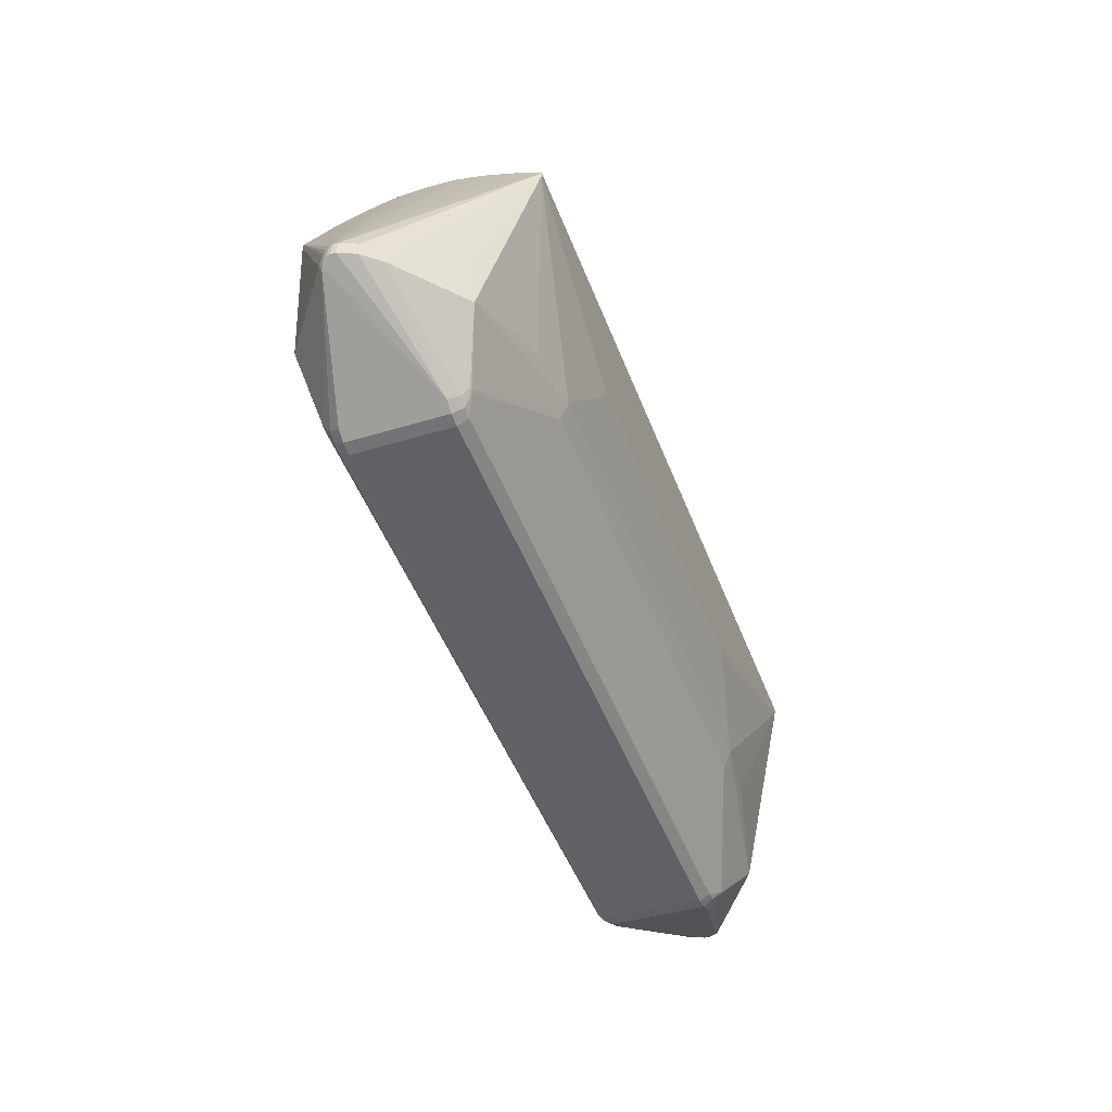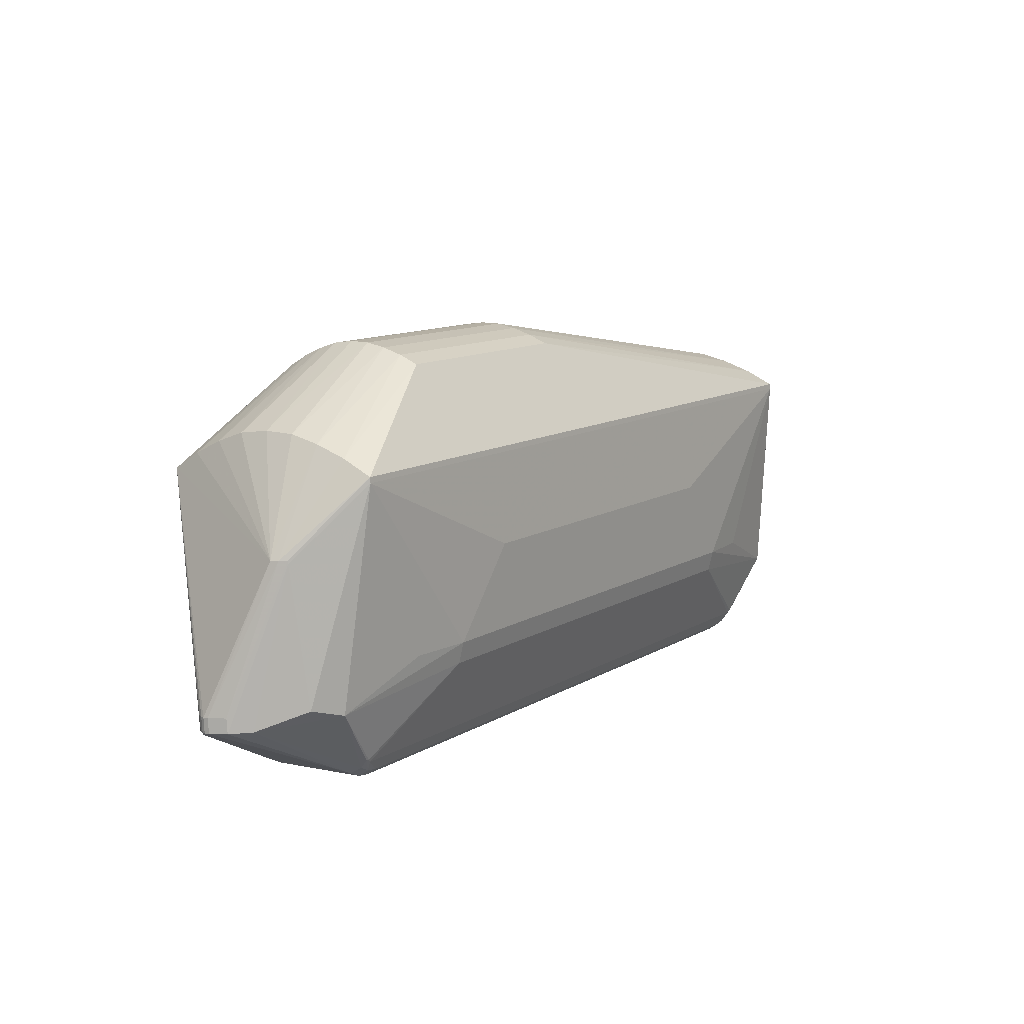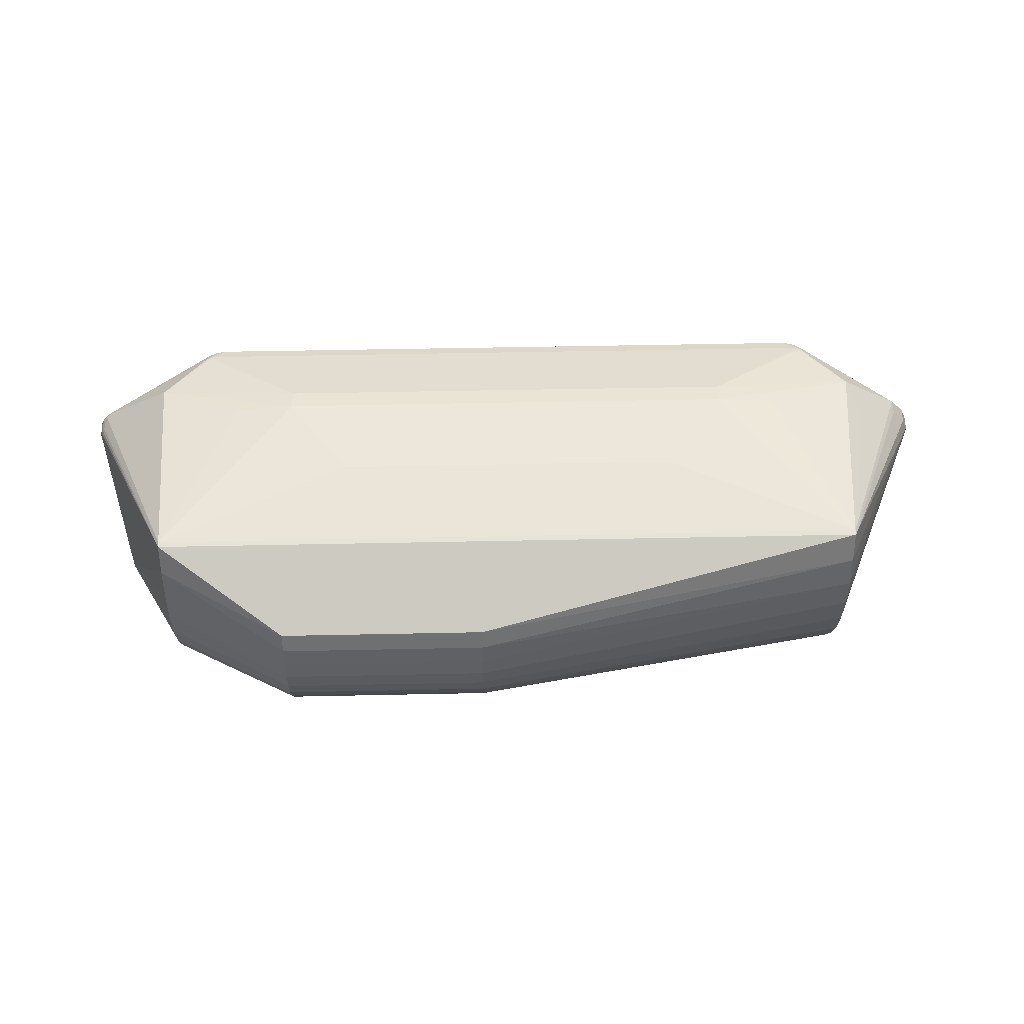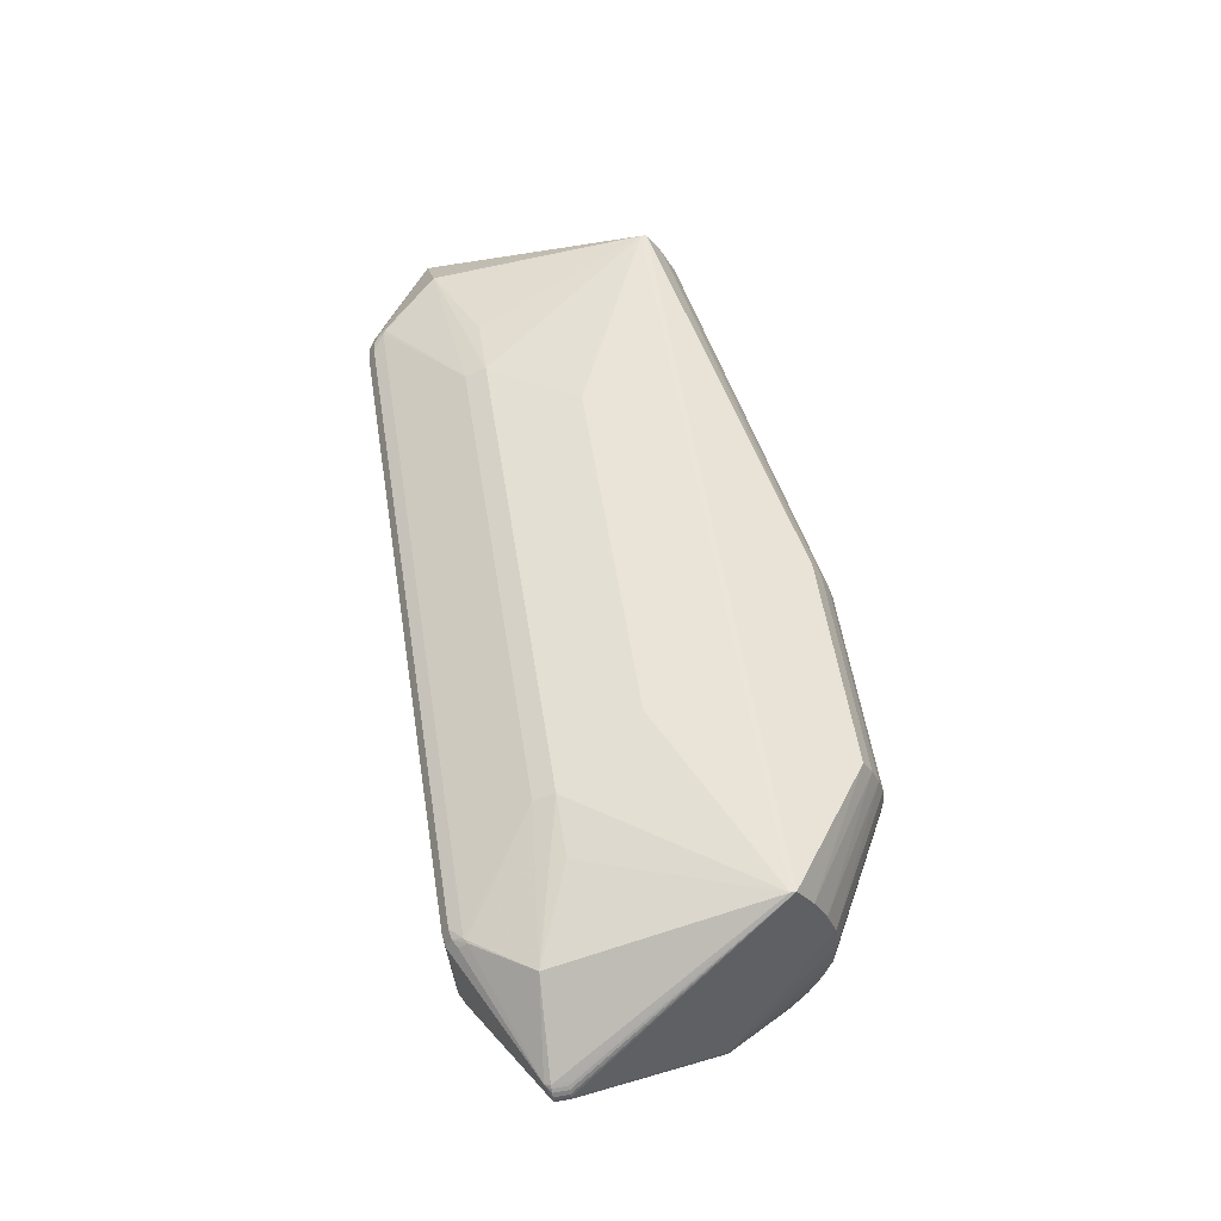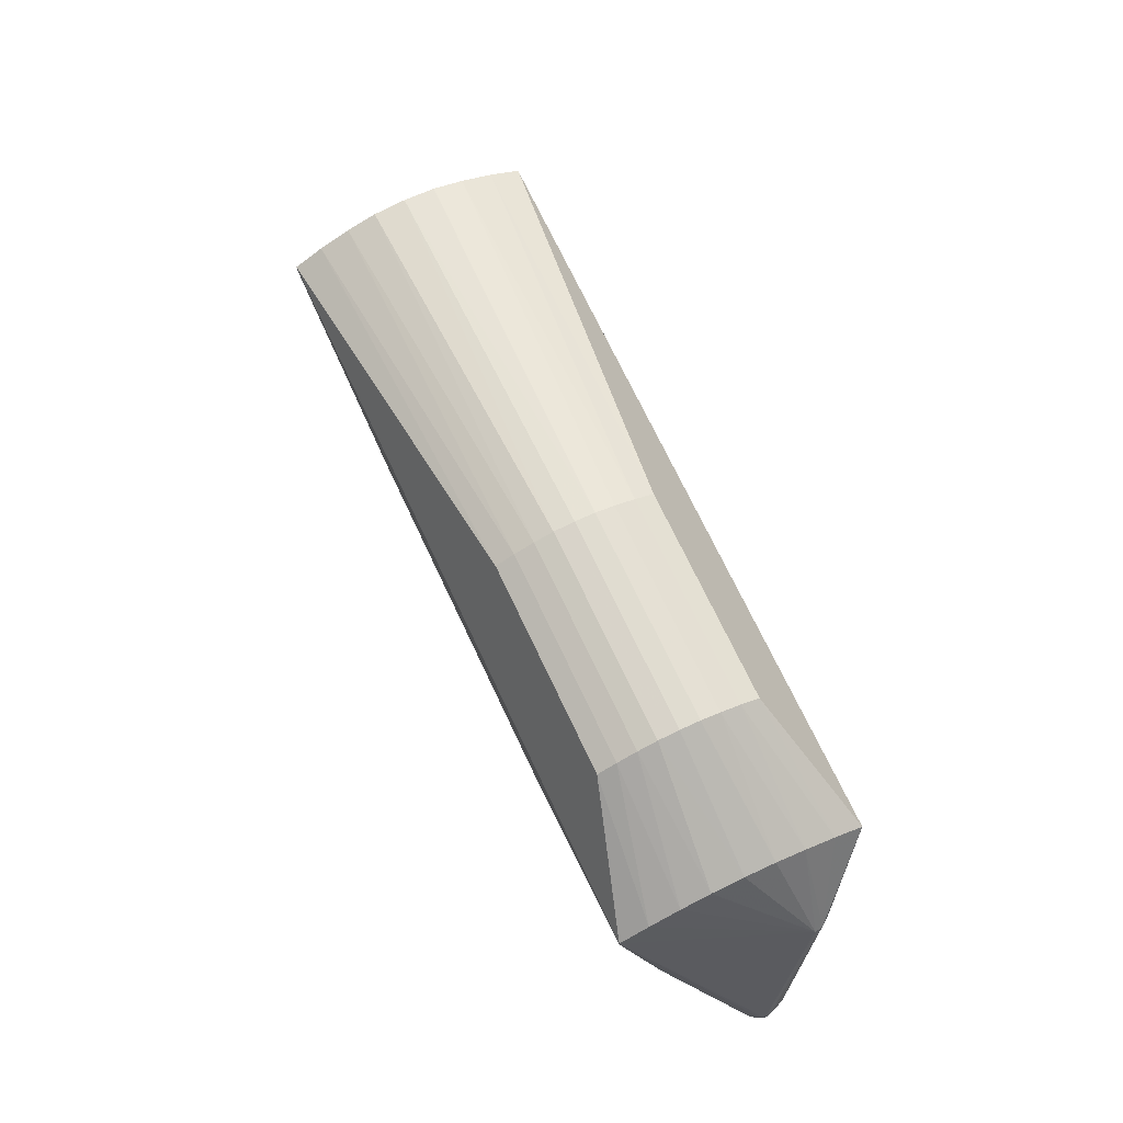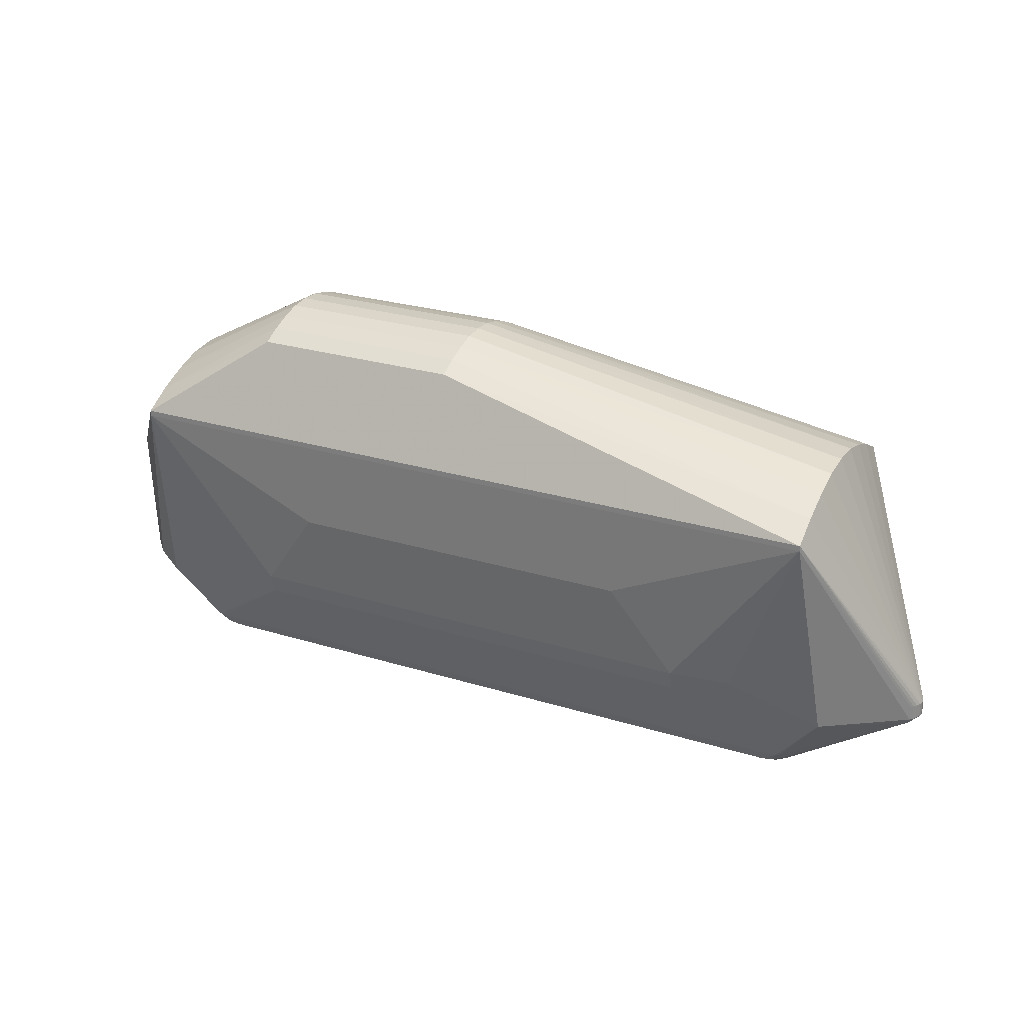
<metadata>
{"format":"obj","ext":"obj","renderer":"f3d","projection":"perspective","resolution":1024,"background":"white","views":[{"elev":-47.6,"azim":-69.7,"up":"+Y"},{"elev":9.5,"azim":125.5,"up":"+Y"},{"elev":63.6,"azim":176.8,"up":"+Z"},{"elev":56.9,"azim":79.1,"up":"+Z"},{"elev":69.0,"azim":64.3,"up":"+Y"},{"elev":30.4,"azim":-154.6,"up":"+Y"}]}
</metadata>
<code>
v 0.4715 -0.04438 0.02481
v 0.4715 -0.04454 0.02796
v -0.5063 -0.01094 -0.02339
v -0.5062 -0.01078 -0.02655
v 0.1526 -0.08738 0.06861
v 0.3399 -0.0934 0.07014
v 0.3413 -0.08635 -0.07127
v -0.3769 -0.07036 0.06426
v -0.3447 -0.0714 0.06453
v -0.1882 -0.06932 -0.07562
v -0.3756 -0.0633 -0.07715
v -0.4379 0.03331 0.08086
v 0.4091 0.006084 0.08781
v -0.3295 0.02855 0.1078
v -0.3273 0.03939 -0.1094
v 0.3028 0.01913 -0.1042
v 0.3007 0.008296 0.113
v 0.02877 0.3188 -0.04558
v 0.02866 0.3102 -0.06613
v 0.02879 0.3252 -0.02408
v 0.02876 0.3294 -0.003212
v 0.0286 0.3298 0.01827
v 0.02833 0.3272 0.04042
v 0.02796 0.3209 0.06076
v 0.02752 0.3124 0.08152
v 0.02702 0.3019 0.1011
v 0.2512 0.2947 0.1029
v 0.2528 0.303 -0.06429
v 0.2517 0.3052 0.08336
v 0.2529 0.3116 -0.04375
v 0.2521 0.3137 0.0626
v 0.253 0.318 -0.02224
v 0.2525 0.32 0.04226
v 0.2529 0.3222 -0.001372
v 0.2528 0.3226 0.02011
v -0.3952 0.2493 -0.08888
v -0.3956 0.2286 -0.121
v -0.3954 0.2344 -0.1206
v -0.3951 0.2606 -0.05572
v -0.3951 0.268 -0.02357
v -0.3954 0.269 0.009495
v -0.3958 0.2646 0.04355
v -0.3964 0.2541 0.0748
v -0.3971 0.2396 0.1067
v -0.3979 0.2216 0.1367
v -0.3981 0.2157 0.1365
v 0.3843 0.1906 0.1429
v 0.3845 0.1964 0.1431
v 0.3871 0.2093 -0.1142
v 0.3869 0.2034 -0.1145
v 0.3854 0.2144 0.1131
v 0.3873 0.2242 -0.08246
v 0.3861 0.2289 0.08122
v 0.3874 0.2354 -0.0493
v 0.3867 0.2395 0.04997
v 0.3873 0.2428 -0.01715
v 0.3871 0.2438 0.01592
v 0.2376 0.00996 0.1197
v -0.2665 0.02616 0.1155
v -0.2642 0.03773 -0.1161
v 0.2399 0.02152 -0.112
v -0.2671 0.004194 0.1072
v 0.237 -0.01201 0.1113
v 0.2391 -0.001173 -0.1059
v -0.265 0.01503 -0.11
v 0.3934 -0.03323 0.09178
v 0.3951 -0.02437 -0.08576
v -0.4267 -0.00687 0.08505
v -0.425 0.001989 -0.09249
v -0.5073 0.01099 -0.02844
v -0.5098 0.01093 -0.02581
v -0.5125 0.01084 -0.0223
v -0.5149 0.01068 -0.01759
v -0.5161 0.01052 -0.01361
v -0.5158 0.01024 -0.008226
v -0.5088 0.009123 0.009636
v -0.4934 0.007651 0.02922
v -0.4939 -0.007916 0.02844
v -0.5093 -0.006445 0.008855
v -0.5163 -0.005326 -0.009008
v -0.5166 -0.005047 -0.0144
v -0.5154 -0.004884 -0.01837
v -0.513 -0.004725 -0.02308
v -0.5103 -0.004634 -0.02659
v -0.5078 -0.00458 -0.02922
v 0.4747 -0.02315 0.03085
v 0.4771 -0.0231 0.02822
v 0.4798 -0.02301 0.02471
v 0.4822 -0.02285 0.02
v 0.4834 -0.02269 0.01603
v 0.4831 -0.02241 0.01064
v 0.4762 -0.02129 -0.007224
v 0.4603 -0.03539 -0.02745
v 0.4757 -0.03685 -0.008005
v 0.4826 -0.03797 0.009857
v 0.4829 -0.03825 0.01524
v 0.4818 -0.03842 0.01922
v 0.4793 -0.03857 0.02393
v 0.4766 -0.03867 0.02744
v 0.4742 -0.03872 0.03007
v 0.4254 -0.016 -0.06932
v 0.4404 0.1281 -0.0575
v 0.4472 0.1307 -0.04127
v 0.4455 0.1312 -0.04994
v 0.4405 0.1318 -0.05732
v 0.3495 -0.1043 0.0514
v 0.3374 -0.1099 0.051
v 0.3242 -0.1116 0.05079
v 0.1702 -0.1014 -0.0554
v 0.3505 -0.09905 -0.05352
v 0.3385 -0.1047 -0.05392
v 0.3253 -0.1063 -0.05413
v -0.207 -0.0945 0.04643
v -0.3869 -0.08061 0.04536
v -0.3752 -0.08702 0.04515
v -0.3621 -0.08952 0.04516
v -0.3858 -0.07538 -0.05956
v -0.3742 -0.08178 -0.05977
v -0.3611 -0.08428 -0.05976
v 0.3495 -0.1041 0.04841
v 0.3505 -0.0992 -0.05053
v 0.1692 -0.1001 0.06094
v 0.3454 -0.099 0.06273
v 0.3354 -0.1037 0.06239
v 0.3244 -0.1051 0.06222
v 0.3466 -0.09266 -0.06434
v 0.3366 -0.09737 -0.06467
v 0.3256 -0.09875 -0.06485
v -0.207 -0.09435 0.04344
v -0.3868 -0.08046 0.04236
v -0.3752 -0.08687 0.04216
v -0.3621 -0.08937 0.04216
v -0.3859 -0.07553 -0.05657
v -0.2069 -0.08801 0.05786
v -0.3826 -0.0756 0.05675
v -0.3729 -0.08094 0.05658
v -0.362 -0.08302 0.05658
v -0.3814 -0.06926 -0.07032
v -0.3717 -0.0746 -0.07049
v -0.3608 -0.07668 -0.07048
v 0.3429 -0.09054 0.07157
v 0.3456 -0.09059 0.07092
v 0.3443 -0.08335 -0.07234
v 0.347 -0.08347 -0.07165
v -0.3825 -0.06718 0.06494
v -0.3798 -0.0673 0.06564
v -0.3811 -0.06007 -0.07762
v -0.3784 -0.06012 -0.07827
v 0.1753 0.1026 0.1348
v 0.1229 0.1043 0.1343
v -0.1455 0.1129 0.1321
v -0.1979 0.1146 0.1317
v 0.1778 0.1153 -0.1193
v -0.03504 0.1221 -0.121
v -0.1954 0.1273 -0.1223
f 38 19 49
f 49 37 38
f 48 26 45
f 27 26 48
f 78 12 46
f 36 19 38
f 39 36 74
f 74 36 38
f 4 3 81
f 155 154 60
f 60 37 155
f 28 49 19
f 37 49 50
f 155 37 50
f 50 154 155
f 101 67 50
f 105 50 49
f 93 67 101
f 110 93 94
f 128 111 112
f 22 41 23
f 40 20 39
f 40 74 41
f 39 74 40
f 46 45 77
f 77 78 46
f 80 74 81
f 75 74 80
f 81 3 80
f 19 36 18
f 39 20 18
f 18 36 39
f 147 4 69
f 69 4 85
f 37 69 85
f 82 4 81
f 83 4 82
f 81 74 82
f 82 72 83
f 69 60 65
f 65 64 11
f 60 64 65
f 15 69 37
f 37 60 15
f 15 60 69
f 30 20 32
f 30 18 20
f 30 28 19
f 19 18 30
f 154 50 153
f 103 48 90
f 22 23 33
f 33 23 24
f 102 93 101
f 101 50 102
f 50 105 102
f 102 94 93
f 3 4 133
f 137 115 116
f 128 112 109
f 109 140 128
f 119 140 109
f 75 43 42
f 41 74 42
f 42 74 75
f 42 23 41
f 42 43 24
f 24 23 42
f 75 45 44
f 44 43 75
f 44 45 26
f 20 40 21
f 21 41 22
f 21 40 41
f 142 66 141
f 142 2 66
f 121 111 110
f 46 12 68
f 12 78 68
f 114 80 3
f 114 79 80
f 78 79 114
f 114 135 78
f 114 115 135
f 84 4 83
f 84 85 4
f 83 72 84
f 38 37 70
f 37 85 70
f 73 82 74
f 72 82 73
f 73 74 38
f 38 72 73
f 16 50 67
f 148 65 11
f 69 65 148
f 11 147 148
f 148 147 69
f 127 111 128
f 110 111 127
f 143 64 67
f 67 144 143
f 61 64 60
f 61 60 154
f 154 153 61
f 67 64 61
f 61 16 67
f 61 153 50
f 50 16 61
f 104 105 49
f 51 27 48
f 48 103 51
f 103 53 51
f 32 20 34
f 20 21 34
f 34 21 22
f 27 51 29
f 29 51 53
f 26 27 29
f 57 33 55
f 55 103 57
f 55 53 103
f 118 140 119
f 132 116 115
f 119 109 132
f 24 43 25
f 43 44 25
f 25 44 26
f 26 29 25
f 25 29 24
f 2 142 123
f 110 94 95
f 95 96 110
f 90 96 95
f 110 96 1
f 1 96 2
f 1 121 110
f 2 121 1
f 48 87 88
f 47 45 46
f 48 45 47
f 47 87 48
f 46 59 152
f 141 66 63
f 14 59 46
f 46 68 14
f 14 68 59
f 75 80 76
f 80 79 76
f 76 45 75
f 76 77 45
f 3 133 130
f 130 114 3
f 71 84 72
f 71 72 38
f 38 70 71
f 110 127 126
f 126 127 144
f 126 93 110
f 67 93 126
f 126 144 67
f 144 127 7
f 7 143 144
f 7 127 128
f 64 143 7
f 105 104 92
f 92 102 105
f 94 102 92
f 92 95 94
f 103 104 54
f 54 30 32
f 35 33 57
f 57 34 35
f 22 33 35
f 35 34 22
f 31 29 53
f 53 55 31
f 31 55 33
f 31 33 24
f 24 29 31
f 133 118 131
f 131 130 133
f 131 132 115
f 11 140 139
f 140 118 139
f 139 147 11
f 117 133 4
f 117 118 133
f 129 132 109
f 107 112 111
f 111 121 107
f 6 142 141
f 141 63 6
f 90 48 89
f 48 88 89
f 98 99 2
f 66 2 100
f 2 99 100
f 150 47 46
f 149 47 150
f 66 47 17
f 59 68 62
f 68 146 62
f 62 63 59
f 136 115 137
f 135 115 136
f 145 146 68
f 78 135 145
f 145 68 78
f 135 136 145
f 11 64 10
f 64 7 10
f 10 140 11
f 128 140 10
f 10 7 128
f 91 92 104
f 91 103 90
f 91 104 103
f 90 95 91
f 95 92 91
f 57 103 56
f 103 54 56
f 56 34 57
f 32 34 56
f 56 54 32
f 52 104 49
f 52 54 104
f 30 54 52
f 49 28 52
f 28 30 52
f 138 139 118
f 118 117 138
f 147 139 138
f 4 147 138
f 138 117 4
f 122 134 113
f 122 113 108
f 112 107 108
f 108 113 129
f 108 109 112
f 108 129 109
f 2 123 106
f 123 107 106
f 124 107 123
f 124 123 142
f 142 6 124
f 97 96 90
f 90 89 97
f 2 96 97
f 97 98 2
f 88 98 97
f 97 89 88
f 13 47 66
f 66 100 13
f 13 100 47
f 87 47 86
f 47 100 86
f 151 152 59
f 59 150 151
f 46 152 151
f 151 150 46
f 59 63 58
f 58 47 149
f 58 17 47
f 58 63 66
f 66 17 58
f 58 150 59
f 149 150 58
f 8 62 146
f 8 136 137
f 146 145 8
f 8 145 136
f 120 107 121
f 120 106 107
f 120 121 2
f 2 106 120
f 125 124 6
f 125 134 122
f 125 6 134
f 122 108 125
f 125 108 107
f 107 124 125
f 5 6 63
f 134 6 5
f 63 62 9
f 62 8 9
f 9 5 63
f 134 5 9
f 137 134 9
f 9 8 137
f 76 79 78
f 78 77 76
f 71 70 85
f 85 84 71
f 114 130 131
f 115 114 131
f 119 132 131
f 131 118 119
f 87 99 98
f 98 88 87
f 132 129 113
f 116 132 113
f 137 116 113
f 113 134 137
f 86 99 87
f 86 100 99

</code>
